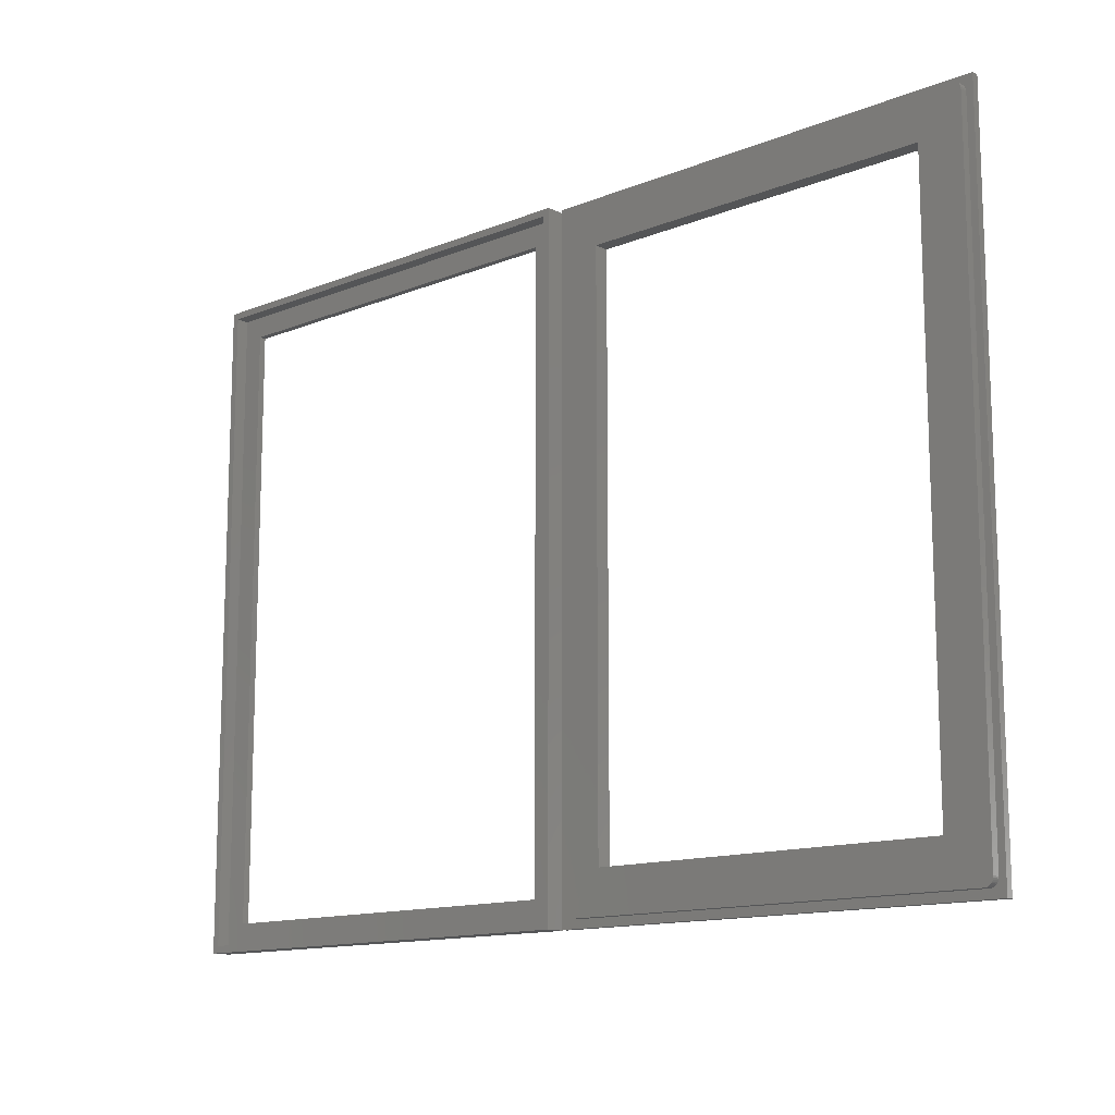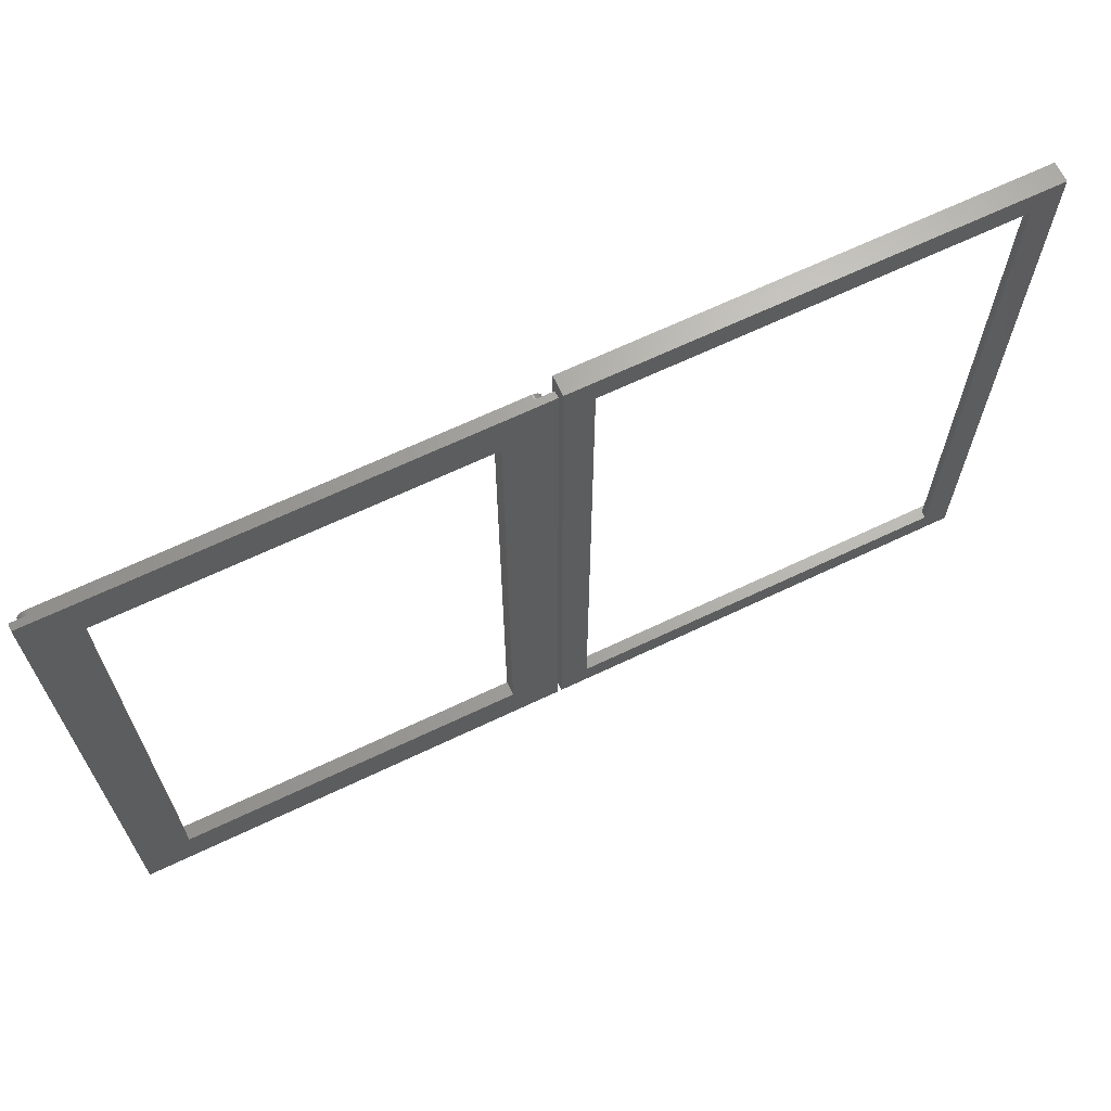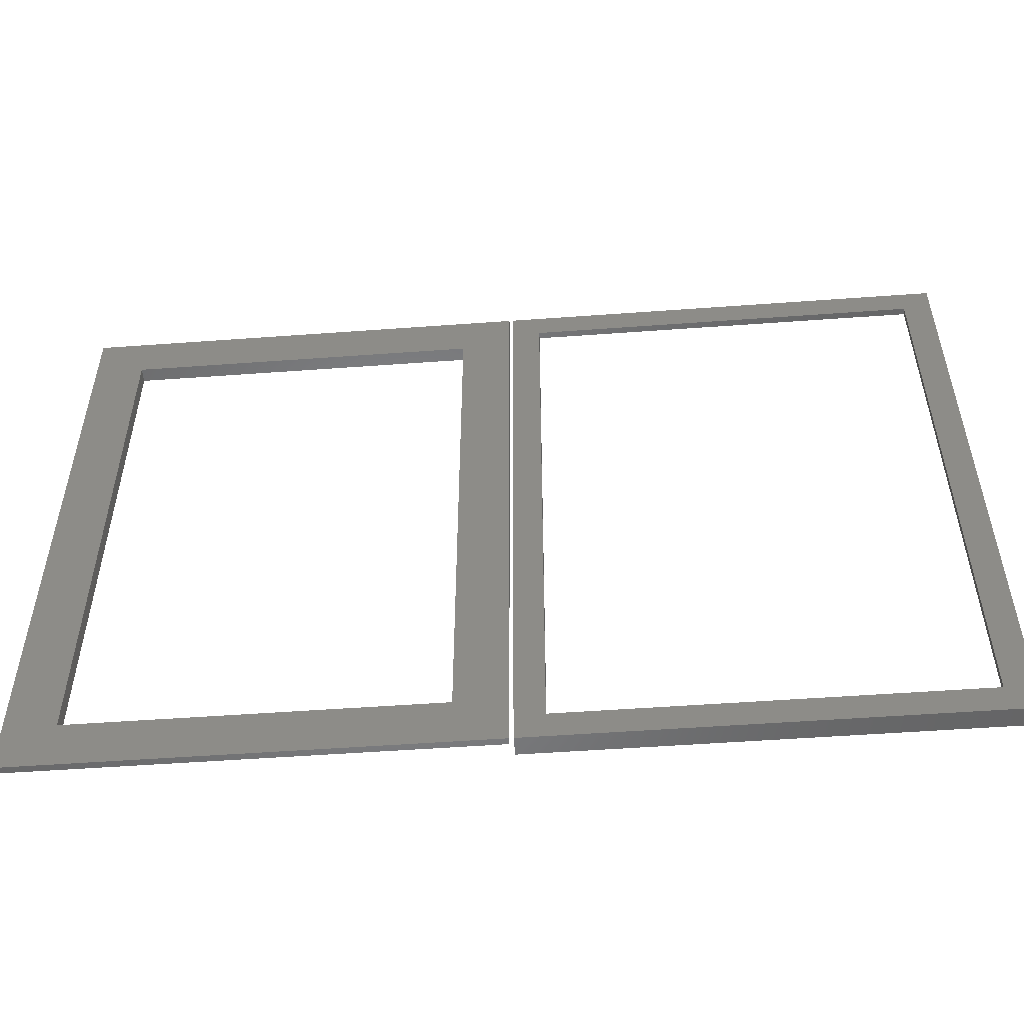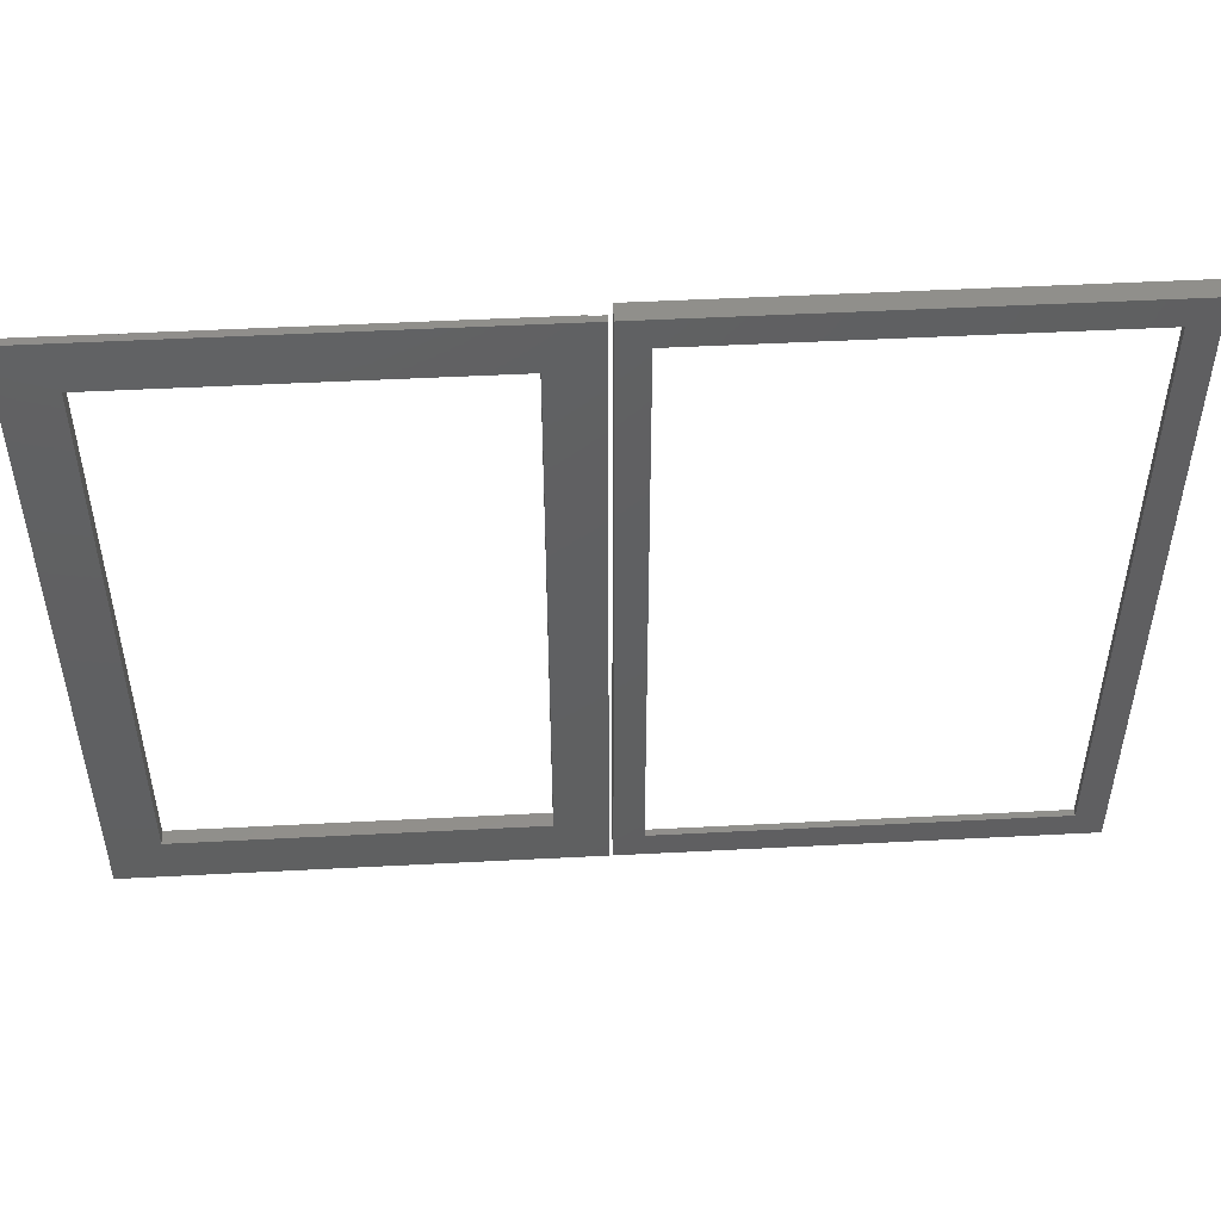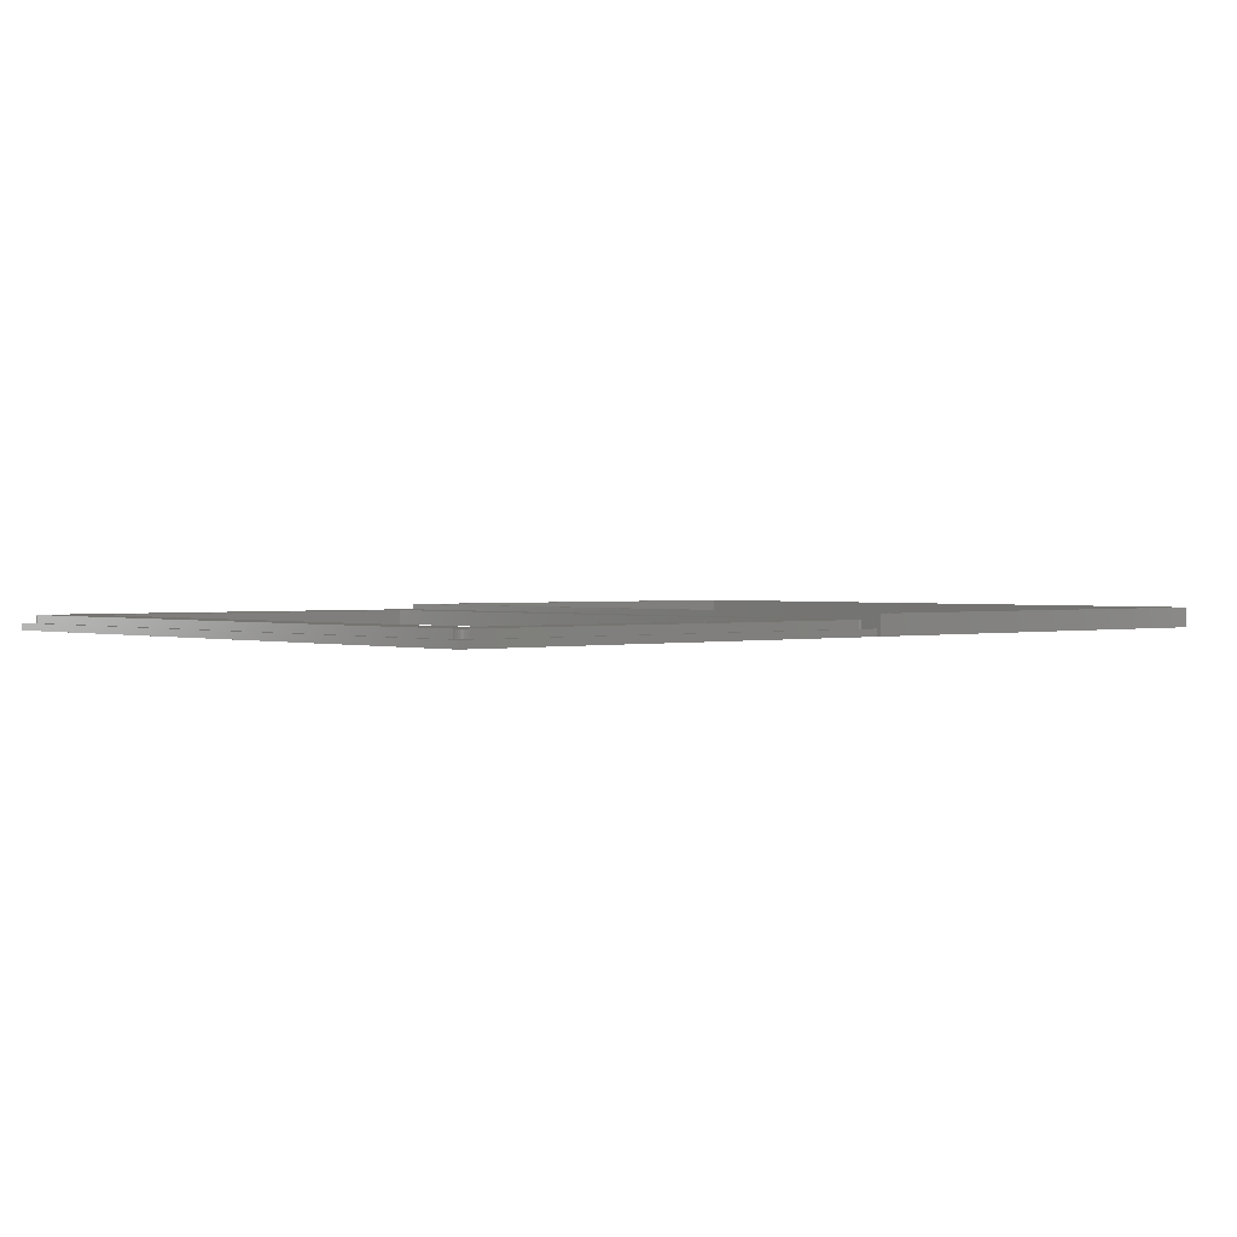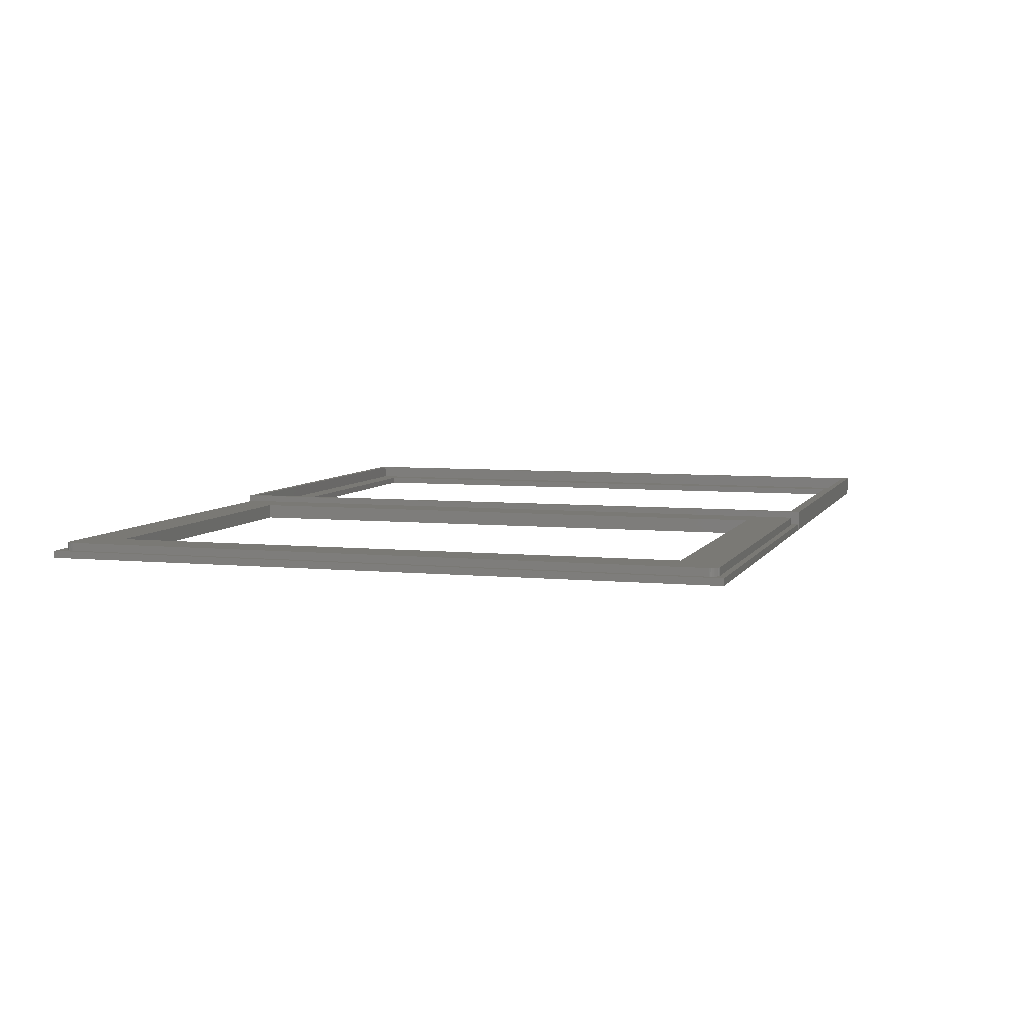
<metadata>
{"format":"stl","ext":"stl","renderer":"f3d","projection":"perspective","resolution":1024,"background":"white","views":[{"elev":-13.2,"azim":42.5,"up":"+Y"},{"elev":66.8,"azim":154.5,"up":"+Y"},{"elev":-52.6,"azim":-175.5,"up":"+Y"},{"elev":49.3,"azim":176.7,"up":"+Y"},{"elev":1.3,"azim":138.1,"up":"+Z"},{"elev":6.0,"azim":106.9,"up":"+Z"}]}
</metadata>
<code>
# stl→obj: 120 verts, 240 faces
v -3.674 76 1.6
v -3.674 -76 1.6
v -3.674 76 4.6
v -3.674 -76 4.6
v -105.7 76 1.6
v -105.7 76 4.6
v -105.7 -76 1.6
v -105.7 -76 4.6
v -2.074 -77.6 4.6
v -107.3 -77.6 4.6
v -107.3 77.6 4.6
v -2.074 77.6 4.6
v -100.7 71 1.6
v -100.7 -71 1.6
v -100.7 71 0
v -100.7 -71 0
v -8.674 71 1.6
v -8.674 71 0
v -8.674 -71 1.6
v -8.674 -71 0
v -2.074 -77.6 0
v -2.074 77.6 0
v -107.3 77.6 0
v -107.3 -77.6 0
v 104.1 -77.6 1.6
v 2.733 -75.68 1.6
v -1.1 -77.6 1.6
v 2.386 -75.65 1.6
v 2.049 -75.56 1.6
v 104.1 77.6 1.6
v 102.5 -73.68 1.6
v 102.5 -74.03 1.6
v 102.4 -74.37 1.6
v -1.1 77.6 1.6
v 2.733 76.12 1.6
v 100.5 76.12 1.6
v 100.9 76.09 1.6
v 0.7332 -73.68 1.6
v 0.7332 74.12 1.6
v 0.7635 74.47 1.6
v 102.3 -74.68 1.6
v 102.1 -74.97 1.6
v 101.8 -75.21 1.6
v 101.5 -75.41 1.6
v 101.2 -75.56 1.6
v 100.9 -75.65 1.6
v 100.5 -75.68 1.6
v 1.733 -75.41 1.6
v 1.448 -75.21 1.6
v 1.201 -74.97 1.6
v 1.001 -74.68 1.6
v 0.8538 -74.37 1.6
v 0.7635 -74.03 1.6
v 0.8538 74.8 1.6
v 1.001 75.12 1.6
v 1.201 75.4 1.6
v 1.448 75.65 1.6
v 1.733 75.85 1.6
v 2.049 76 1.6
v 2.386 76.09 1.6
v 101.2 76 1.6
v 101.5 75.85 1.6
v 101.8 75.65 1.6
v 102.1 75.4 1.6
v 102.3 75.12 1.6
v 102.4 74.8 1.6
v 102.5 74.47 1.6
v 102.5 74.12 1.6
v 104.1 77.6 -2.742e-06
v 104.1 -77.6 -2.742e-06
v -1.1 77.6 3.219e-06
v -1.1 -77.6 3.219e-06
v 92.53 -65.88 -2.146e-06
v 92.53 66.12 -2.146e-06
v 10.53 66.12 2.503e-06
v 10.53 -65.88 2.503e-06
v 100.5 -75.68 3.4
v 100.9 -75.65 3.4
v 101.2 -75.56 3.4
v 101.5 -75.41 3.4
v 101.8 -75.21 3.4
v 102.1 -74.97 3.4
v 102.3 -74.68 3.4
v 102.4 -74.37 3.4
v 102.5 -74.03 3.4
v 102.5 -73.68 3.4
v 2.733 -75.68 3.4
v 10.53 -65.88 3.4
v 92.53 -65.88 3.4
v 0.7332 -73.68 3.4
v 10.53 66.12 3.4
v 0.7332 74.12 3.4
v 2.733 76.12 3.4
v 2.386 76.09 3.4
v 92.53 66.12 3.4
v 100.5 76.12 3.4
v 102.5 74.12 3.4
v 100.9 76.09 3.4
v 101.2 76 3.4
v 101.5 75.85 3.4
v 101.8 75.65 3.4
v 102.1 75.4 3.4
v 102.3 75.12 3.4
v 102.4 74.8 3.4
v 102.5 74.47 3.4
v 2.049 76 3.4
v 1.733 75.85 3.4
v 1.448 75.65 3.4
v 1.201 75.4 3.4
v 1.001 75.12 3.4
v 0.8538 74.8 3.4
v 0.7635 74.47 3.4
v 0.7635 -74.03 3.4
v 0.8538 -74.37 3.4
v 1.001 -74.68 3.4
v 1.201 -74.97 3.4
v 1.448 -75.21 3.4
v 1.733 -75.41 3.4
v 2.049 -75.56 3.4
v 2.386 -75.65 3.4
f 1 2 3
f 3 2 4
f 5 1 6
f 6 1 3
f 7 5 8
f 8 5 6
f 2 7 4
f 4 7 8
f 3 4 9
f 9 4 8
f 9 8 10
f 10 8 6
f 10 6 11
f 11 6 3
f 11 3 12
f 12 3 9
f 13 14 15
f 15 14 16
f 17 13 18
f 18 13 15
f 19 17 20
f 20 17 18
f 14 19 16
f 16 19 20
f 21 22 9
f 9 22 12
f 22 23 12
f 12 23 11
f 23 24 11
f 11 24 10
f 24 21 10
f 10 21 9
f 1 17 2
f 2 17 19
f 2 19 14
f 1 5 17
f 17 5 13
f 13 5 7
f 13 7 14
f 14 7 2
f 15 16 24
f 24 16 20
f 24 20 21
f 21 20 18
f 21 18 22
f 22 18 15
f 22 15 23
f 23 15 24
f 25 26 27
f 27 26 28
f 27 28 29
f 30 31 25
f 25 31 32
f 25 32 33
f 34 35 30
f 30 35 36
f 30 36 37
f 27 38 34
f 34 38 39
f 34 39 40
f 33 41 25
f 25 41 42
f 25 42 43
f 43 44 25
f 25 44 45
f 25 45 46
f 46 47 25
f 25 47 26
f 29 48 27
f 27 48 49
f 27 49 50
f 50 51 27
f 27 51 52
f 27 52 53
f 53 38 27
f 40 54 34
f 34 54 55
f 34 55 56
f 56 57 34
f 34 57 58
f 34 58 59
f 59 60 34
f 34 60 35
f 37 61 30
f 30 61 62
f 30 62 63
f 63 64 30
f 30 64 65
f 30 65 66
f 66 67 30
f 30 67 68
f 30 68 31
f 30 25 69
f 69 25 70
f 34 30 71
f 71 30 69
f 27 34 72
f 72 34 71
f 25 27 70
f 70 27 72
f 73 74 69
f 69 74 75
f 69 75 71
f 71 75 76
f 71 76 72
f 72 76 70
f 70 76 73
f 70 73 69
f 77 47 78
f 78 47 46
f 78 46 79
f 79 46 45
f 79 45 80
f 80 45 44
f 80 44 81
f 81 44 43
f 81 43 82
f 82 43 42
f 82 42 83
f 83 42 41
f 83 41 84
f 84 41 33
f 84 33 85
f 85 33 32
f 85 32 86
f 86 32 31
f 77 87 47
f 47 87 26
f 88 87 89
f 89 87 77
f 89 77 86
f 86 77 78
f 86 78 79
f 87 88 90
f 90 88 91
f 90 91 92
f 92 91 93
f 92 93 94
f 91 95 93
f 93 95 96
f 96 95 97
f 96 97 98
f 98 97 99
f 99 97 100
f 100 97 101
f 101 97 102
f 102 97 103
f 103 97 104
f 104 97 105
f 97 95 86
f 86 95 89
f 79 80 86
f 86 80 81
f 86 81 82
f 82 83 86
f 86 83 84
f 86 84 85
f 94 106 92
f 92 106 107
f 92 107 108
f 108 109 92
f 92 109 110
f 92 110 111
f 111 112 92
f 113 114 90
f 90 114 115
f 90 115 116
f 116 117 90
f 90 117 118
f 90 118 119
f 119 120 90
f 90 120 87
f 90 38 113
f 113 38 53
f 113 53 114
f 114 53 52
f 114 52 115
f 115 52 51
f 115 51 116
f 116 51 50
f 116 50 117
f 117 50 49
f 117 49 118
f 118 49 48
f 118 48 119
f 119 48 29
f 119 29 120
f 120 29 28
f 120 28 87
f 87 28 26
f 90 92 38
f 38 92 39
f 93 35 94
f 94 35 60
f 94 60 106
f 106 60 59
f 106 59 107
f 107 59 58
f 107 58 108
f 108 58 57
f 108 57 109
f 109 57 56
f 109 56 110
f 110 56 55
f 110 55 111
f 111 55 54
f 111 54 112
f 112 54 40
f 112 40 92
f 92 40 39
f 93 96 35
f 35 96 36
f 97 68 105
f 105 68 67
f 105 67 104
f 104 67 66
f 104 66 103
f 103 66 65
f 103 65 102
f 102 65 64
f 102 64 101
f 101 64 63
f 101 63 100
f 100 63 62
f 100 62 99
f 99 62 61
f 99 61 98
f 98 61 37
f 98 37 96
f 96 37 36
f 91 88 75
f 75 88 76
f 95 91 74
f 74 91 75
f 89 95 73
f 73 95 74
f 88 89 76
f 76 89 73
f 31 68 86
f 86 68 97

</code>
